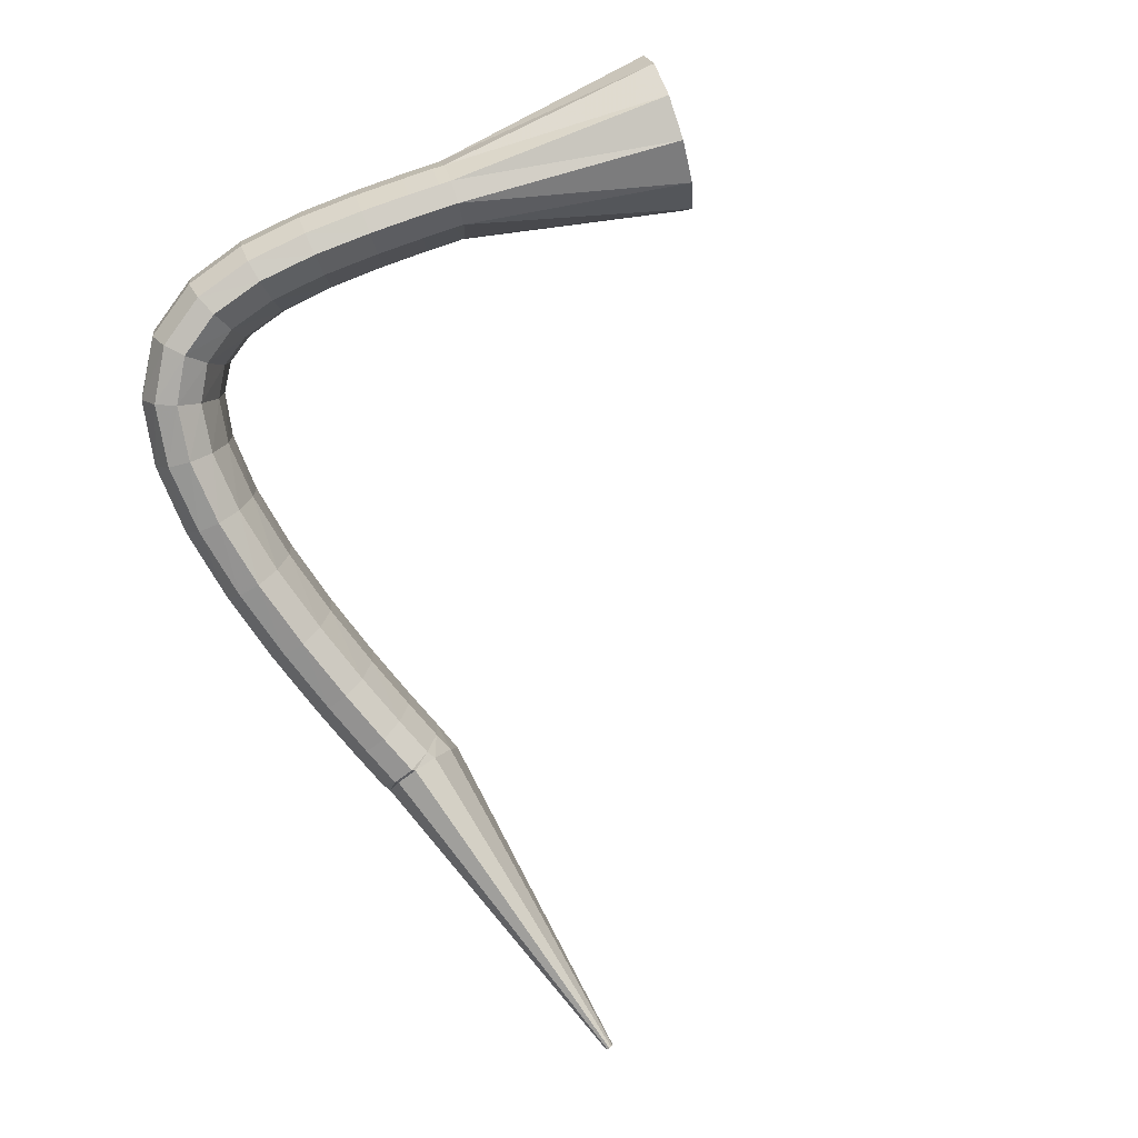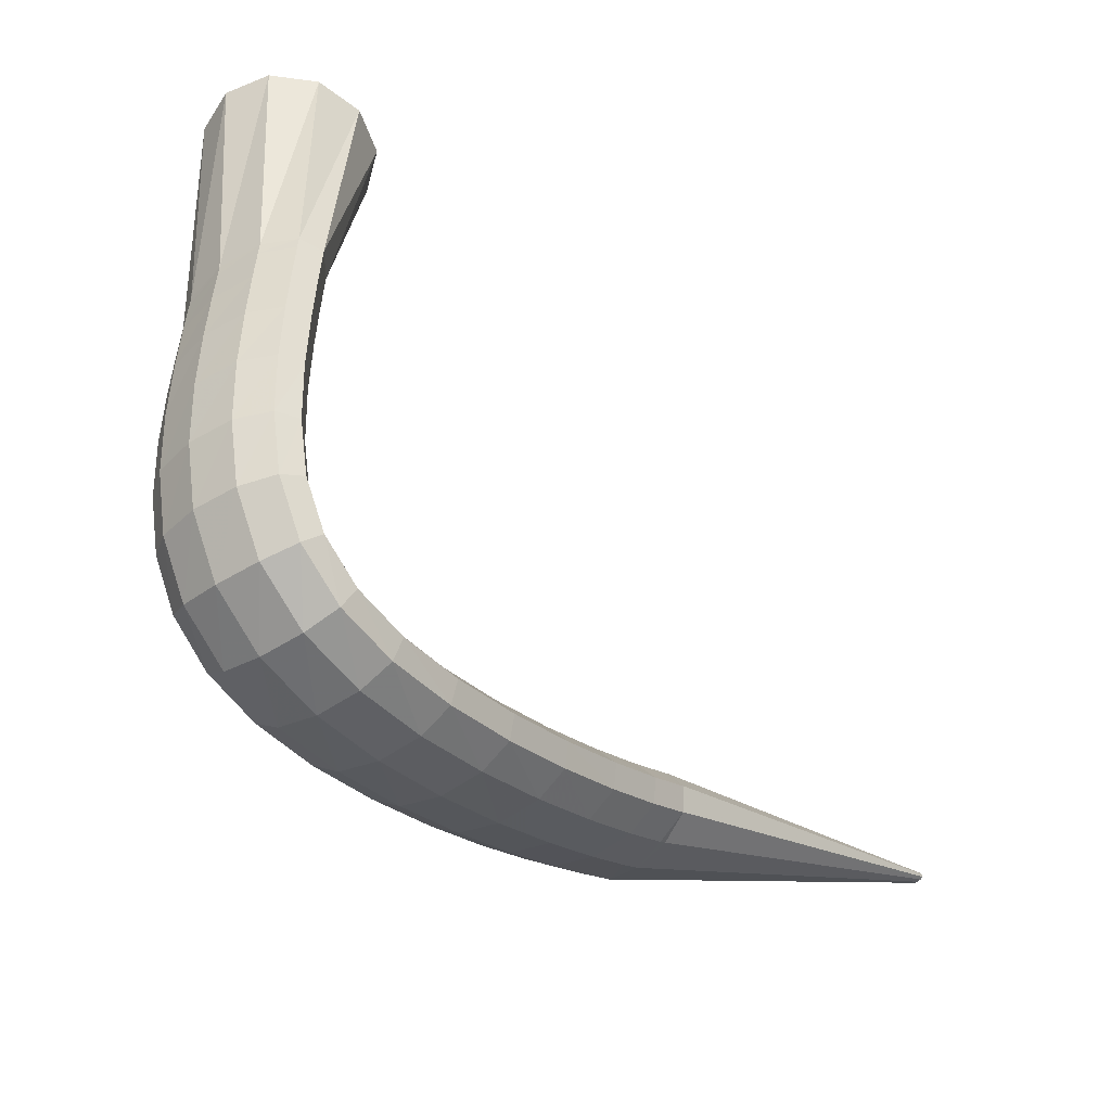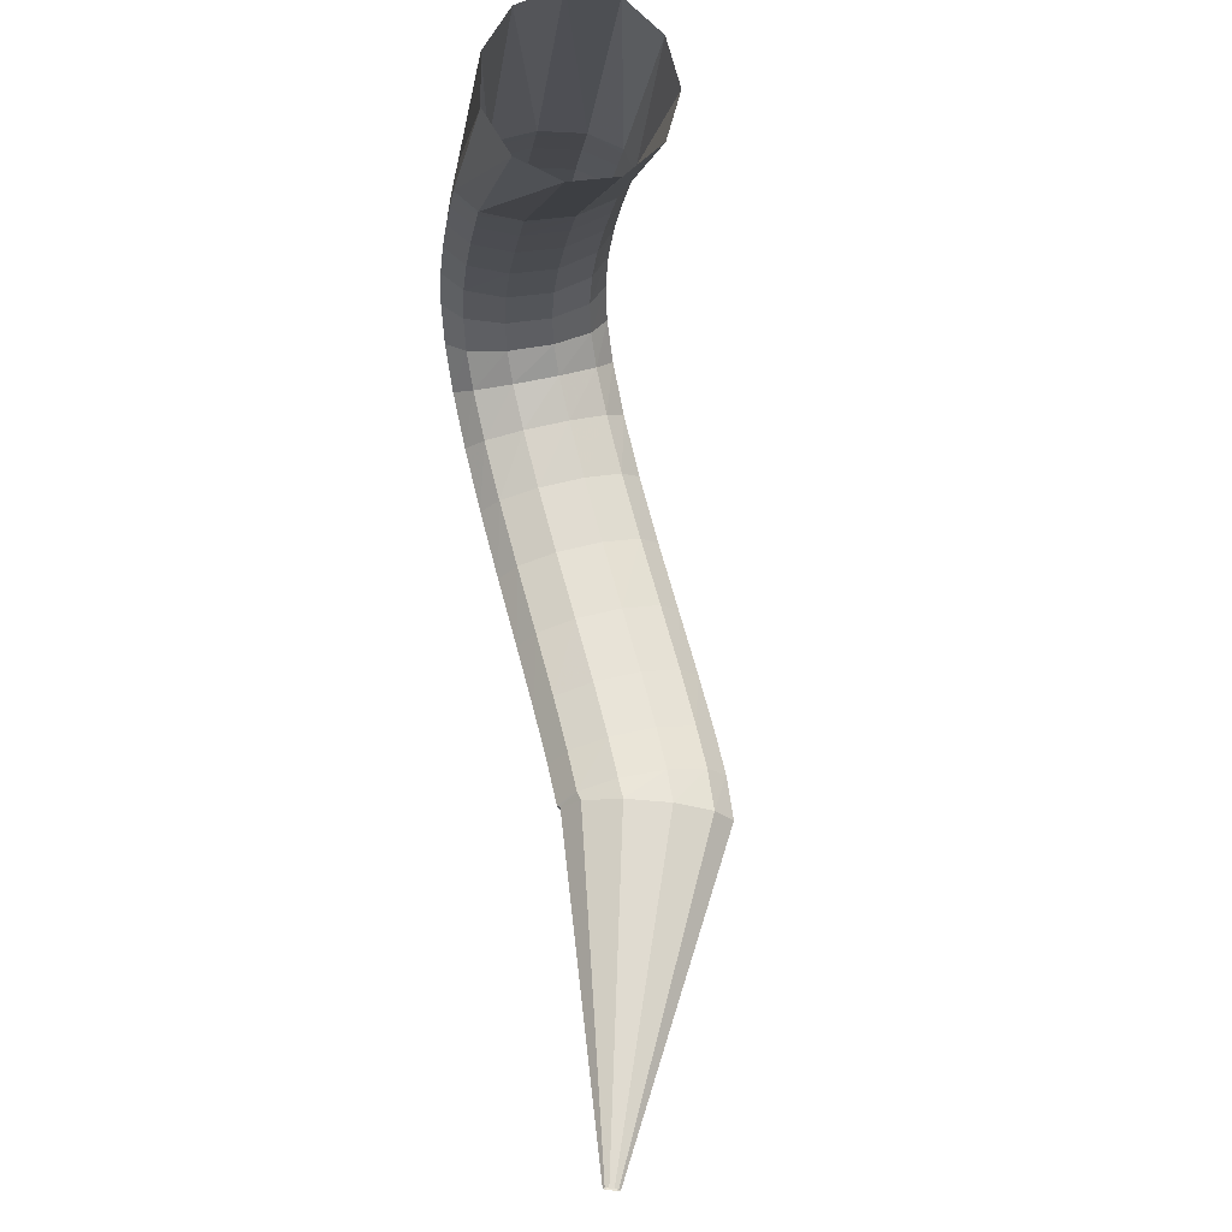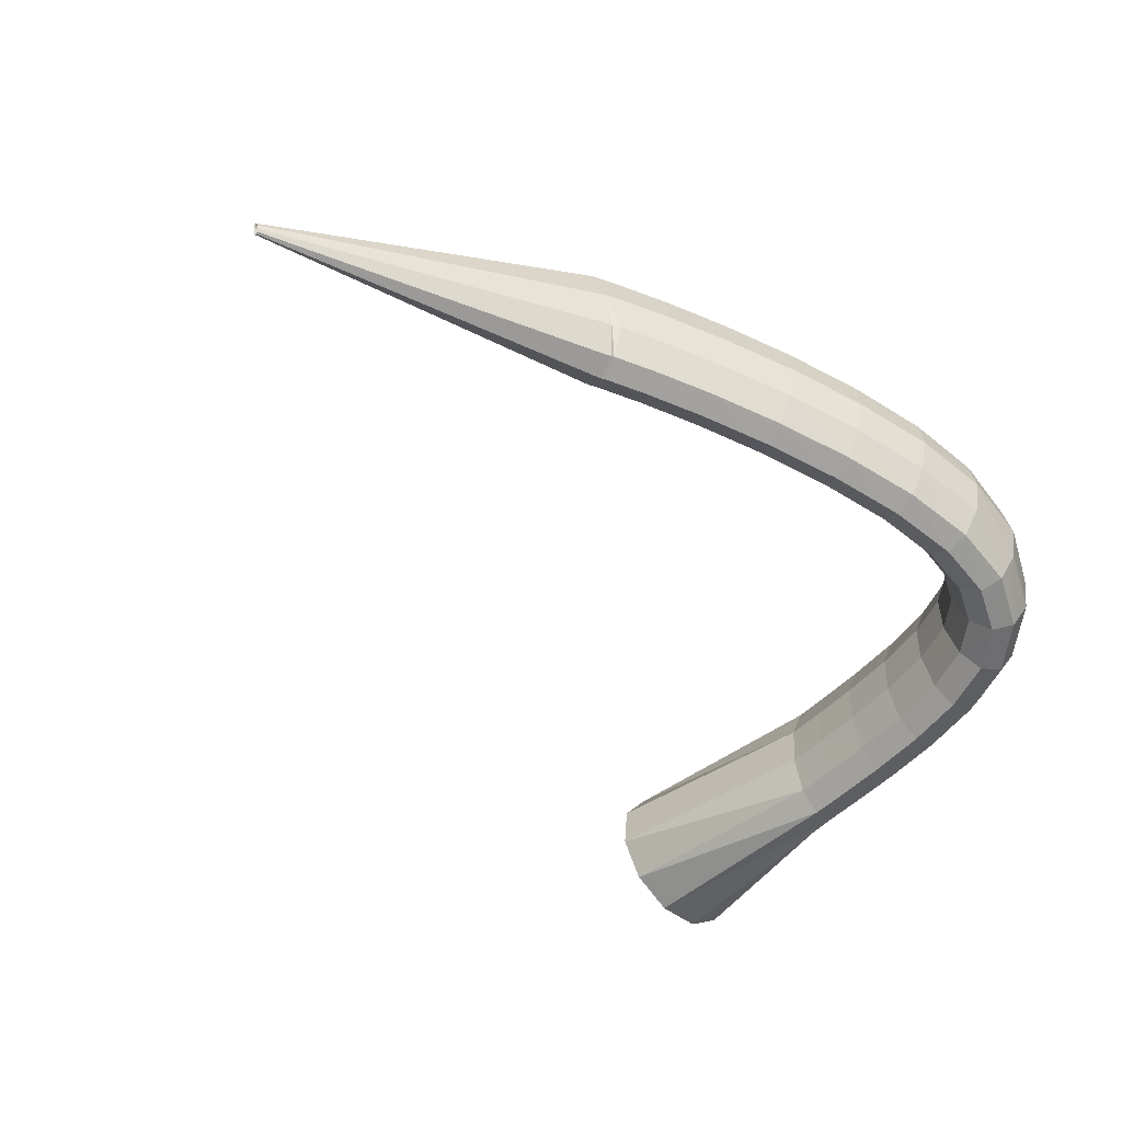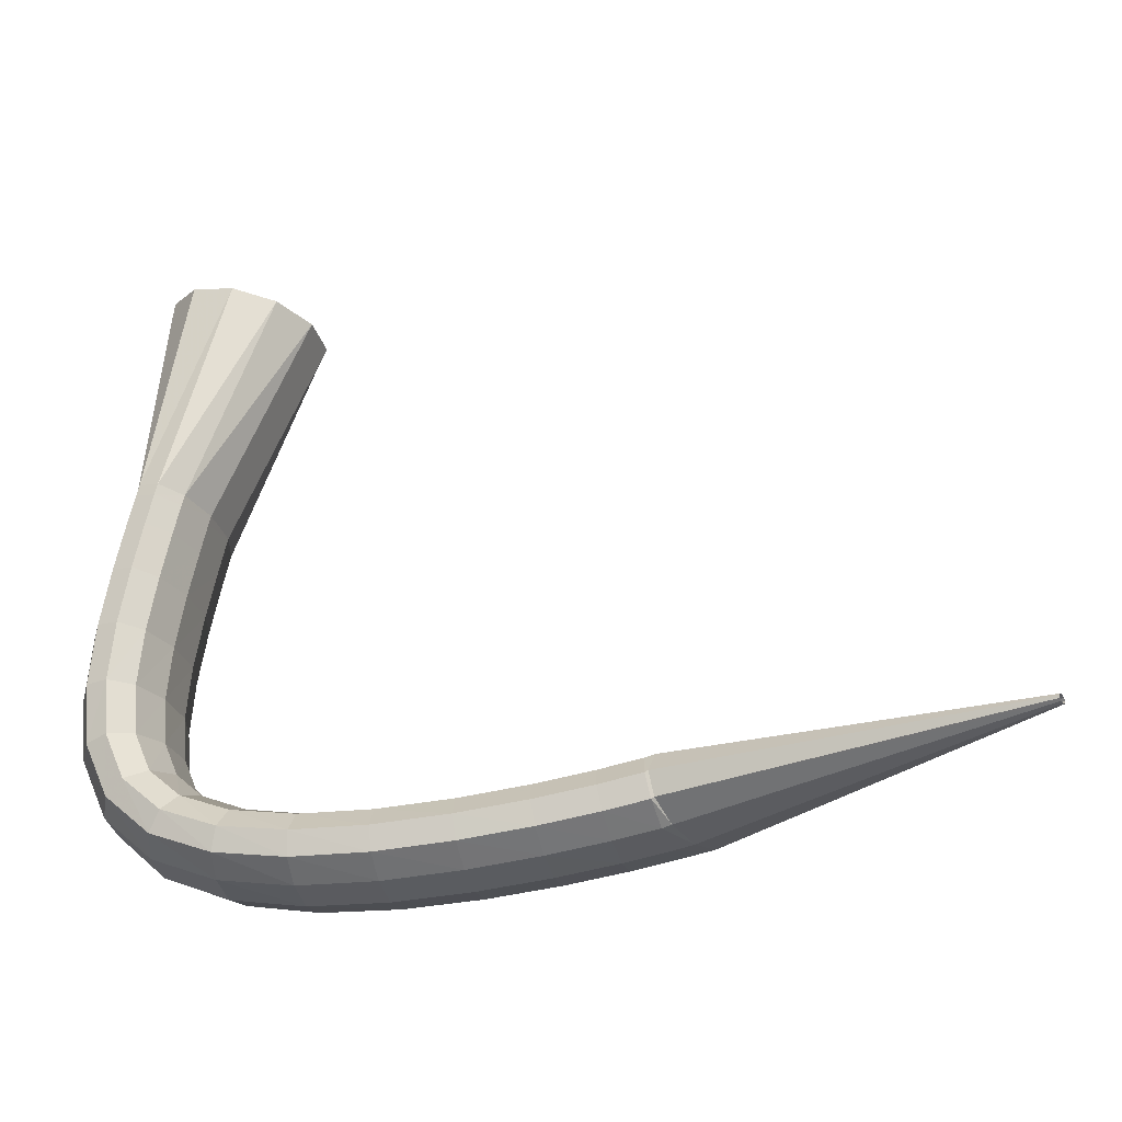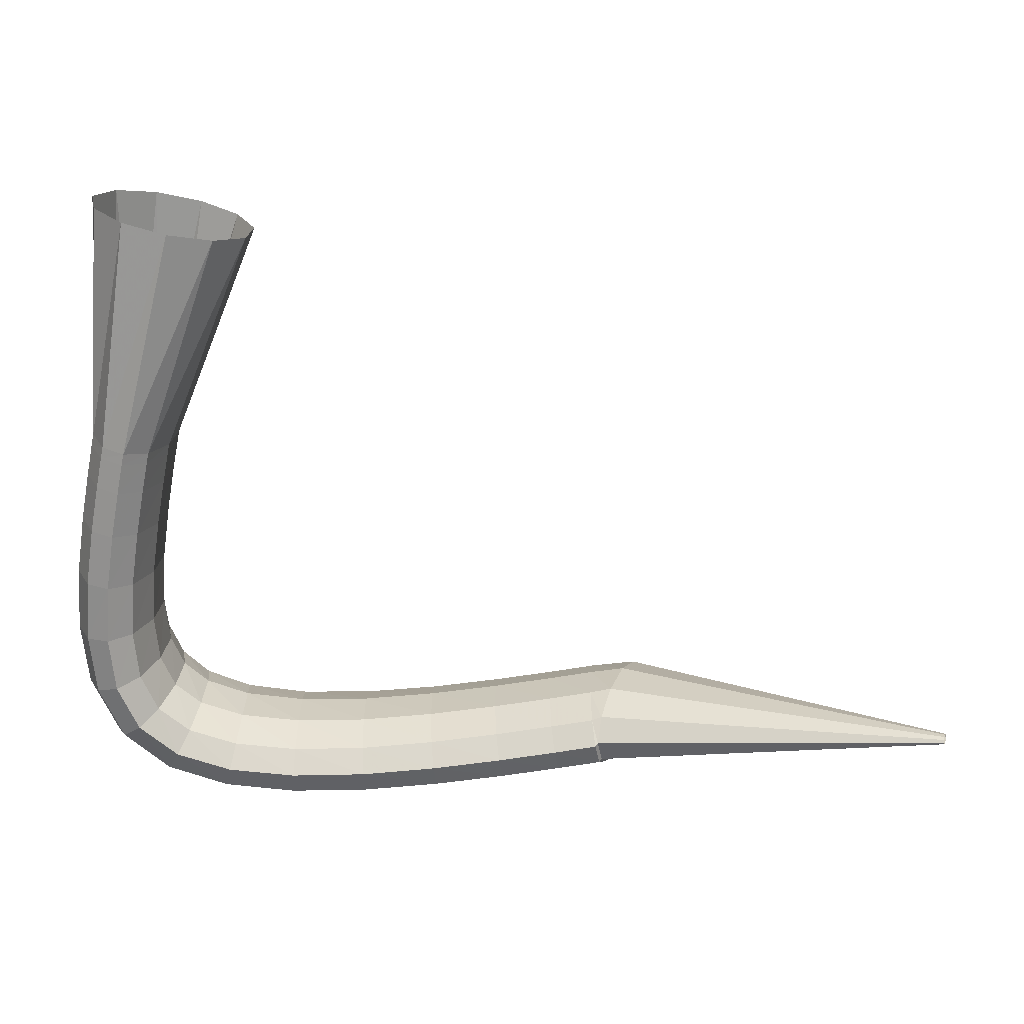
<metadata>
{"format":"obj","ext":"obj","renderer":"f3d","projection":"perspective","resolution":1024,"background":"white","views":[{"elev":-79.7,"azim":119.0,"up":"+Z"},{"elev":-33.5,"azim":132.4,"up":"+Y"},{"elev":70.6,"azim":-99.4,"up":"+Y"},{"elev":-58.1,"azim":-31.4,"up":"+Z"},{"elev":-22.3,"azim":-165.2,"up":"+Y"},{"elev":26.8,"azim":-175.2,"up":"+Y"}]}
</metadata>
<code>
g tube1
v 112.2 75.3 189.7
v 112.3 75.34 189.4
v 112.3 75.45 189.3
v 112.4 75.59 189.2
v 112.4 75.72 189.4
v 112.3 75.79 189.6
v 112.2 75.78 189.9
v 112.2 75.7 190.1
v 112.1 75.57 190.2
v 112.1 75.44 190.2
v 112.1 75.33 190
v 112.2 75.3 189.7
v 132.5 70.73 195
v 133.2 71.17 192.4
v 133.8 72.26 190.7
v 134 73.65 190.3
v 133.9 74.91 191.5
v 133.4 75.62 193.9
v 132.7 75.57 196.6
v 132.1 74.78 198.9
v 131.6 73.49 199.9
v 131.6 72.11 199.5
v 131.9 71.08 197.7
v 132.5 70.73 195
v 133.8 70.45 195
v 133.7 70.98 192.3
v 133.9 72.12 190.5
v 134.2 73.5 190.2
v 134.5 74.7 191.4
v 134.7 75.32 193.8
v 134.8 75.18 196.6
v 134.7 74.31 198.9
v 134.5 73 200
v 134.2 71.65 199.6
v 133.9 70.7 197.7
v 133.8 70.45 195
v 136.5 69.91 194.8
v 136.4 70.45 192.2
v 136.5 71.6 190.4
v 136.8 72.99 190
v 137.1 74.19 191.2
v 137.3 74.8 193.6
v 137.5 74.65 196.5
v 137.5 73.77 198.8
v 137.3 72.45 199.9
v 137 71.1 199.4
v 136.7 70.15 197.5
v 136.5 69.91 194.8
v 140.3 69.28 194.6
v 140.1 69.82 191.9
v 140.1 70.98 190.1
v 140.3 72.37 189.8
v 140.6 73.57 191
v 140.9 74.19 193.4
v 141.1 74.03 196.2
v 141.2 73.15 198.5
v 141.1 71.82 199.6
v 140.8 70.47 199.2
v 140.5 69.52 197.3
v 140.3 69.28 194.6
v 144.7 68.69 194.2
v 144.5 69.23 191.5
v 144.4 70.38 189.7
v 144.5 71.79 189.4
v 144.8 73 190.6
v 145.1 73.63 193
v 145.3 73.47 195.8
v 145.4 72.59 198.1
v 145.4 71.25 199.2
v 145.2 69.89 198.8
v 144.9 68.93 196.9
v 144.7 68.69 194.2
v 149.4 68.29 193.7
v 149.2 68.82 191.1
v 149 69.97 189.3
v 149.1 71.38 188.9
v 149.2 72.6 190.1
v 149.5 73.24 192.5
v 149.7 73.11 195.3
v 149.9 72.23 197.7
v 150 70.9 198.8
v 149.9 69.53 198.3
v 149.6 68.55 196.4
v 149.4 68.29 193.7
v 154.1 68.26 193.3
v 153.9 68.76 190.6
v 153.7 69.9 188.9
v 153.5 71.3 188.5
v 153.6 72.54 189.7
v 153.7 73.21 192.1
v 154 73.1 194.9
v 154.2 72.25 197.3
v 154.4 70.92 198.4
v 154.4 69.55 197.9
v 154.3 68.56 196
v 154.1 68.26 193.3
v 158.6 68.84 193
v 158.3 69.3 190.3
v 157.9 70.38 188.5
v 157.6 71.74 188.2
v 157.4 72.96 189.4
v 157.4 73.64 191.8
v 157.6 73.57 194.6
v 157.9 72.77 196.9
v 158.3 71.5 198.1
v 158.6 70.15 197.6
v 158.7 69.16 195.7
v 158.6 68.84 193
v 162.5 70.32 192.8
v 162.2 70.7 190.2
v 161.6 71.64 188.4
v 160.9 72.86 188
v 160.3 73.95 189.2
v 160 74.58 191.6
v 160.2 74.54 194.4
v 160.6 73.85 196.8
v 161.3 72.72 197.9
v 162 71.52 197.4
v 162.5 70.62 195.6
v 162.5 70.32 192.8
v 165.6 72.96 192.9
v 165.2 73.26 190.2
v 164.3 73.94 188.3
v 163.2 74.79 188
v 162.2 75.52 189.2
v 161.6 75.92 191.5
v 161.6 75.86 194.4
v 162.3 75.34 196.7
v 163.3 74.55 197.9
v 164.4 73.73 197.4
v 165.3 73.14 195.6
v 165.6 72.96 192.9
v 167.2 76.51 193
v 166.8 76.77 190.3
v 165.8 77.15 188.5
v 164.5 77.53 188.1
v 163.2 77.8 189.3
v 162.5 77.86 191.6
v 162.5 77.7 194.4
v 163.2 77.37 196.8
v 164.4 76.97 198
v 165.7 76.63 197.6
v 166.8 76.46 195.7
v 167.2 76.51 193
v 167.7 80.36 193.3
v 167.3 80.6 190.6
v 166.2 80.78 188.7
v 164.8 80.85 188.3
v 163.6 80.79 189.5
v 162.8 80.62 191.8
v 162.8 80.38 194.6
v 163.5 80.17 197
v 164.8 80.04 198.2
v 166.2 80.03 197.8
v 167.2 80.15 196
v 167.7 80.36 193.3
v 167.5 84.22 193.6
v 167.1 84.45 190.9
v 166 84.52 189.1
v 164.6 84.43 188.7
v 163.3 84.2 189.8
v 162.6 83.9 192.2
v 162.6 83.63 195
v 163.3 83.48 197.3
v 164.6 83.48 198.5
v 166 83.65 198.1
v 167.1 83.93 196.3
v 167.5 84.22 193.6
v 167 87.8 194
v 166.6 88.02 191.3
v 165.5 88.05 189.4
v 164.1 87.88 189
v 162.9 87.57 190.2
v 162.1 87.22 192.5
v 162.1 86.93 195.3
v 162.9 86.8 197.7
v 164.2 86.87 198.8
v 165.5 87.12 198.5
v 166.6 87.46 196.6
v 167 87.8 194
v 166.5 90.72 194.3
v 166.1 90.94 191.6
v 165 90.95 189.7
v 163.6 90.75 189.3
v 162.4 90.4 190.5
v 161.6 90.02 192.8
v 161.7 89.72 195.6
v 162.4 89.6 198
v 163.7 89.7 199.2
v 165.1 89.98 198.8
v 166.1 90.36 197
v 166.5 90.72 194.3
v 166.1 92.61 194.5
v 165.7 92.83 191.8
v 164.7 92.83 189.9
v 163.3 92.62 189.5
v 162 92.25 190.7
v 161.3 91.86 193
v 161.3 91.56 195.8
v 162.1 91.44 198.2
v 163.3 91.55 199.4
v 164.7 91.85 199
v 165.7 92.25 197.2
v 166.1 92.61 194.5
v 166 93.31 194.5
v 165.6 93.55 191.9
v 164.5 93.55 190
v 163.1 93.31 189.6
v 161.9 92.91 190.7
v 161.2 92.47 193.1
v 161.2 92.13 195.9
v 162 92 198.2
v 163.2 92.13 199.4
v 164.6 92.46 199
v 165.6 92.9 197.2
v 166 93.31 194.5
v 165.5 107.4 196.3
v 164.7 107.6 193.6
v 162.6 107.3 191.7
v 159.9 106.8 191.3
v 157.4 106.1 192.4
v 155.9 105.5 194.7
v 156 105.2 197.5
v 157.5 105.2 199.9
v 160 105.6 201.1
v 162.7 106.3 200.7
v 164.8 106.9 198.9
v 165.5 107.4 196.3
f 1 2 14
f 14 13 1
f 2 3 15
f 15 14 2
f 3 4 16
f 16 15 3
f 4 5 17
f 17 16 4
f 5 6 18
f 18 17 5
f 6 7 19
f 19 18 6
f 7 8 20
f 20 19 7
f 8 9 21
f 21 20 8
f 9 10 22
f 22 21 9
f 10 11 23
f 23 22 10
f 11 12 24
f 24 23 11
f 13 14 26
f 26 25 13
f 14 15 27
f 27 26 14
f 15 16 28
f 28 27 15
f 16 17 29
f 29 28 16
f 17 18 30
f 30 29 17
f 18 19 31
f 31 30 18
f 19 20 32
f 32 31 19
f 20 21 33
f 33 32 20
f 21 22 34
f 34 33 21
f 22 23 35
f 35 34 22
f 23 24 36
f 36 35 23
f 25 26 38
f 38 37 25
f 26 27 39
f 39 38 26
f 27 28 40
f 40 39 27
f 28 29 41
f 41 40 28
f 29 30 42
f 42 41 29
f 30 31 43
f 43 42 30
f 31 32 44
f 44 43 31
f 32 33 45
f 45 44 32
f 33 34 46
f 46 45 33
f 34 35 47
f 47 46 34
f 35 36 48
f 48 47 35
f 37 38 50
f 50 49 37
f 38 39 51
f 51 50 38
f 39 40 52
f 52 51 39
f 40 41 53
f 53 52 40
f 41 42 54
f 54 53 41
f 42 43 55
f 55 54 42
f 43 44 56
f 56 55 43
f 44 45 57
f 57 56 44
f 45 46 58
f 58 57 45
f 46 47 59
f 59 58 46
f 47 48 60
f 60 59 47
f 49 50 62
f 62 61 49
f 50 51 63
f 63 62 50
f 51 52 64
f 64 63 51
f 52 53 65
f 65 64 52
f 53 54 66
f 66 65 53
f 54 55 67
f 67 66 54
f 55 56 68
f 68 67 55
f 56 57 69
f 69 68 56
f 57 58 70
f 70 69 57
f 58 59 71
f 71 70 58
f 59 60 72
f 72 71 59
f 61 62 74
f 74 73 61
f 62 63 75
f 75 74 62
f 63 64 76
f 76 75 63
f 64 65 77
f 77 76 64
f 65 66 78
f 78 77 65
f 66 67 79
f 79 78 66
f 67 68 80
f 80 79 67
f 68 69 81
f 81 80 68
f 69 70 82
f 82 81 69
f 70 71 83
f 83 82 70
f 71 72 84
f 84 83 71
f 73 74 86
f 86 85 73
f 74 75 87
f 87 86 74
f 75 76 88
f 88 87 75
f 76 77 89
f 89 88 76
f 77 78 90
f 90 89 77
f 78 79 91
f 91 90 78
f 79 80 92
f 92 91 79
f 80 81 93
f 93 92 80
f 81 82 94
f 94 93 81
f 82 83 95
f 95 94 82
f 83 84 96
f 96 95 83
f 85 86 98
f 98 97 85
f 86 87 99
f 99 98 86
f 87 88 100
f 100 99 87
f 88 89 101
f 101 100 88
f 89 90 102
f 102 101 89
f 90 91 103
f 103 102 90
f 91 92 104
f 104 103 91
f 92 93 105
f 105 104 92
f 93 94 106
f 106 105 93
f 94 95 107
f 107 106 94
f 95 96 108
f 108 107 95
f 97 98 110
f 110 109 97
f 98 99 111
f 111 110 98
f 99 100 112
f 112 111 99
f 100 101 113
f 113 112 100
f 101 102 114
f 114 113 101
f 102 103 115
f 115 114 102
f 103 104 116
f 116 115 103
f 104 105 117
f 117 116 104
f 105 106 118
f 118 117 105
f 106 107 119
f 119 118 106
f 107 108 120
f 120 119 107
f 109 110 122
f 122 121 109
f 110 111 123
f 123 122 110
f 111 112 124
f 124 123 111
f 112 113 125
f 125 124 112
f 113 114 126
f 126 125 113
f 114 115 127
f 127 126 114
f 115 116 128
f 128 127 115
f 116 117 129
f 129 128 116
f 117 118 130
f 130 129 117
f 118 119 131
f 131 130 118
f 119 120 132
f 132 131 119
f 121 122 134
f 134 133 121
f 122 123 135
f 135 134 122
f 123 124 136
f 136 135 123
f 124 125 137
f 137 136 124
f 125 126 138
f 138 137 125
f 126 127 139
f 139 138 126
f 127 128 140
f 140 139 127
f 128 129 141
f 141 140 128
f 129 130 142
f 142 141 129
f 130 131 143
f 143 142 130
f 131 132 144
f 144 143 131
f 133 134 146
f 146 145 133
f 134 135 147
f 147 146 134
f 135 136 148
f 148 147 135
f 136 137 149
f 149 148 136
f 137 138 150
f 150 149 137
f 138 139 151
f 151 150 138
f 139 140 152
f 152 151 139
f 140 141 153
f 153 152 140
f 141 142 154
f 154 153 141
f 142 143 155
f 155 154 142
f 143 144 156
f 156 155 143
f 145 146 158
f 158 157 145
f 146 147 159
f 159 158 146
f 147 148 160
f 160 159 147
f 148 149 161
f 161 160 148
f 149 150 162
f 162 161 149
f 150 151 163
f 163 162 150
f 151 152 164
f 164 163 151
f 152 153 165
f 165 164 152
f 153 154 166
f 166 165 153
f 154 155 167
f 167 166 154
f 155 156 168
f 168 167 155
f 157 158 170
f 170 169 157
f 158 159 171
f 171 170 158
f 159 160 172
f 172 171 159
f 160 161 173
f 173 172 160
f 161 162 174
f 174 173 161
f 162 163 175
f 175 174 162
f 163 164 176
f 176 175 163
f 164 165 177
f 177 176 164
f 165 166 178
f 178 177 165
f 166 167 179
f 179 178 166
f 167 168 180
f 180 179 167
f 169 170 182
f 182 181 169
f 170 171 183
f 183 182 170
f 171 172 184
f 184 183 171
f 172 173 185
f 185 184 172
f 173 174 186
f 186 185 173
f 174 175 187
f 187 186 174
f 175 176 188
f 188 187 175
f 176 177 189
f 189 188 176
f 177 178 190
f 190 189 177
f 178 179 191
f 191 190 178
f 179 180 192
f 192 191 179
f 181 182 194
f 194 193 181
f 182 183 195
f 195 194 182
f 183 184 196
f 196 195 183
f 184 185 197
f 197 196 184
f 185 186 198
f 198 197 185
f 186 187 199
f 199 198 186
f 187 188 200
f 200 199 187
f 188 189 201
f 201 200 188
f 189 190 202
f 202 201 189
f 190 191 203
f 203 202 190
f 191 192 204
f 204 203 191
f 193 194 206
f 206 205 193
f 194 195 207
f 207 206 194
f 195 196 208
f 208 207 195
f 196 197 209
f 209 208 196
f 197 198 210
f 210 209 197
f 198 199 211
f 211 210 198
f 199 200 212
f 212 211 199
f 200 201 213
f 213 212 200
f 201 202 214
f 214 213 201
f 202 203 215
f 215 214 202
f 203 204 216
f 216 215 203
f 205 206 218
f 218 217 205
f 206 207 219
f 219 218 206
f 207 208 220
f 220 219 207
f 208 209 221
f 221 220 208
f 209 210 222
f 222 221 209
f 210 211 223
f 223 222 210
f 211 212 224
f 224 223 211
f 212 213 225
f 225 224 212
f 213 214 226
f 226 225 213
f 214 215 227
f 227 226 214
f 215 216 228
f 228 227 215
g

</code>
